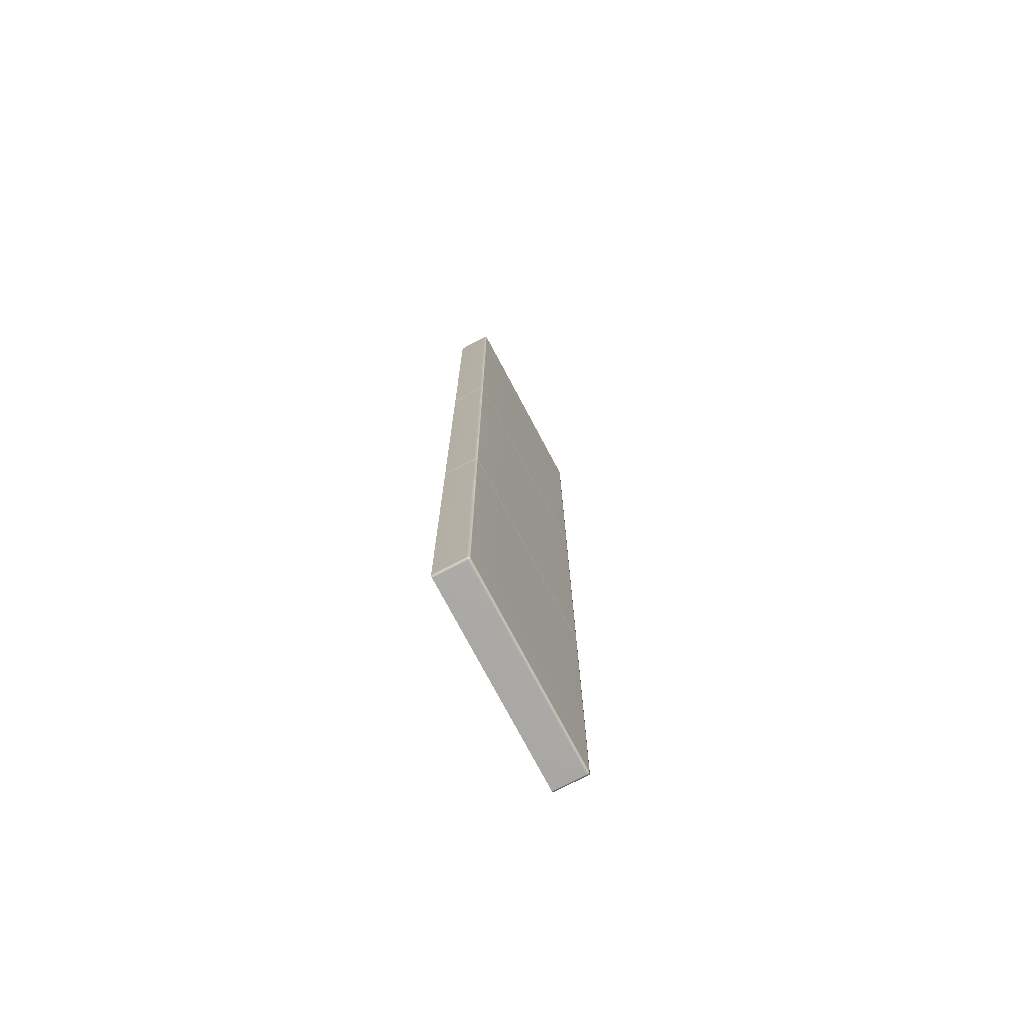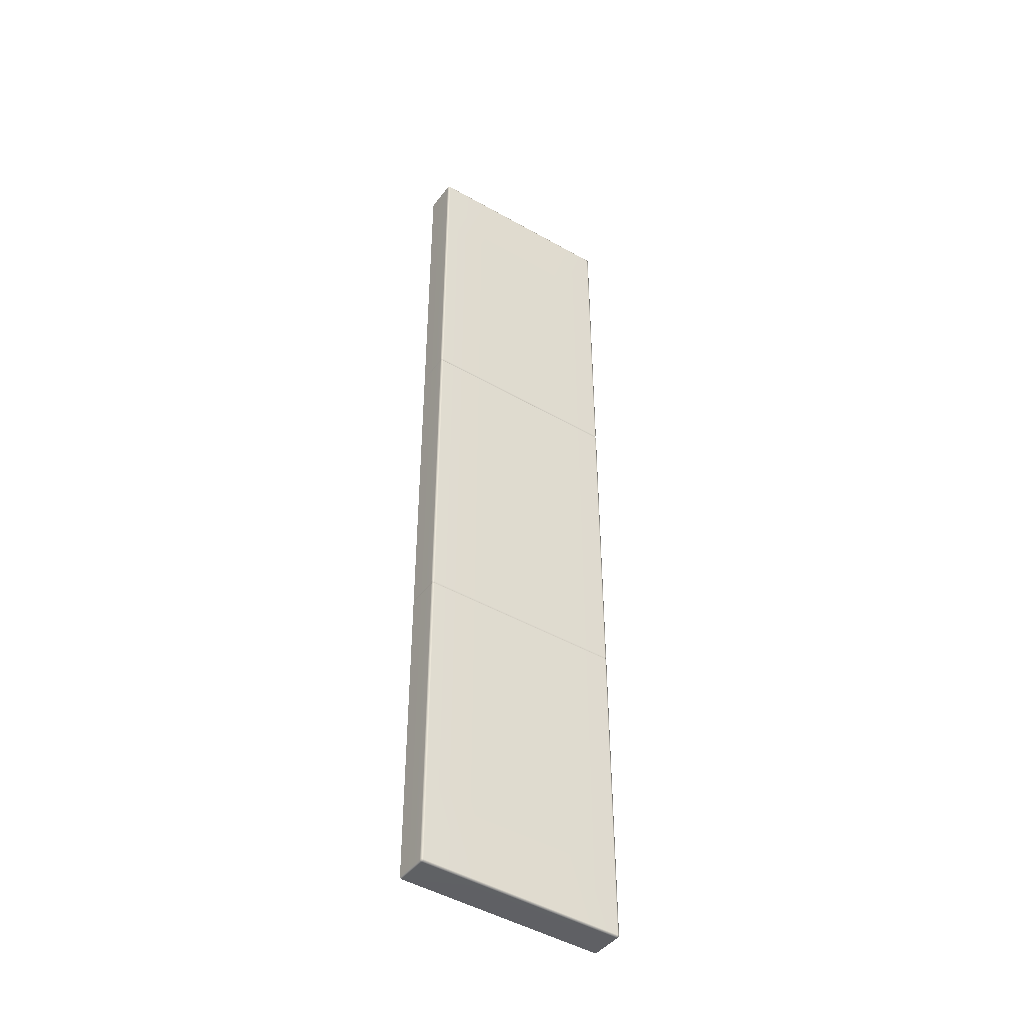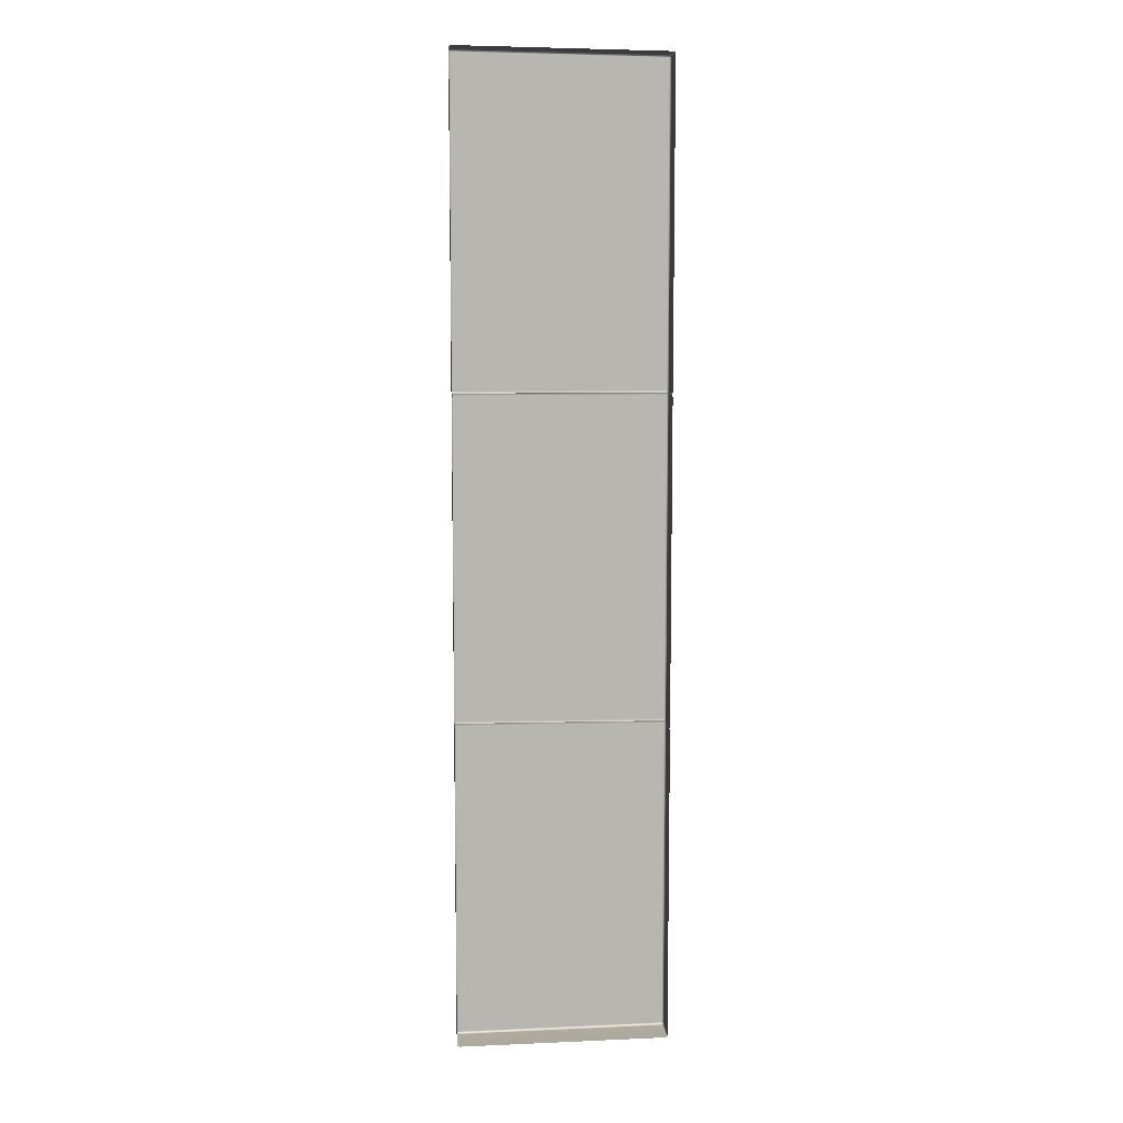
<metadata>
{"format":"obj","ext":"obj","renderer":"f3d","projection":"perspective","resolution":1024,"background":"white","views":[{"elev":-74.0,"azim":117.8,"up":"+Z"},{"elev":-43.8,"azim":145.6,"up":"+Z"},{"elev":8.7,"azim":-3.9,"up":"+Z"}]}
</metadata>
<code>
g ENV_SY01_G9_Section1_Vinyl_A_MO_1
v -4.208 0.5288 -17.3
v -4.208 -0.6212 -17.3
v -4.145 -0.6212 -17.33
v -4.145 0.5288 -17.33
v -4.145 0.6039 -17.3
v -4.202 0.596 -17.3
v -2.3 0.6039 -17.27
v -2.3 0.5288 -17.29
v -2.3 -0.6212 -17.29
v -0.4557 0.6039 -17.23
v -0.4557 0.5288 -17.26
v -0.4557 -0.6212 -17.26
v 1.389 0.6039 -17.19
v 1.389 0.5288 -17.22
v 1.389 -0.6212 -17.22
v 3.234 -0.6212 -17.18
v 3.234 0.5288 -17.18
v 3.291 -0.6212 -17.16
v 3.234 0.6039 -17.15
v 3.291 0.5288 -17.16
v 3.284 0.5976 -17.15
v 3.291 0.5288 -17.16
v 3.291 -0.6212 -17.16
v 3.305 -0.6212 -17.1
v 3.305 0.5288 -17.1
v 3.291 0.6039 -17.1
v 3.284 0.5976 -17.15
v 3.291 0.6039 -14.3
v 3.305 0.5288 -14.3
v 3.305 -0.6212 -14.29
v -4.208 0.5288 -17.3
v -4.202 0.596 -17.3
v -4.208 0.6039 -17.25
v -4.222 0.5288 -17.25
v -4.208 -0.6212 -17.3
v -4.222 -0.6212 -17.25
v -4.222 0.5288 -14.39
v -4.208 0.6039 -14.39
v -4.222 -0.6212 -14.4
v -4.208 0.6039 -17.25
v -4.202 0.596 -17.3
v -4.145 0.6039 -17.3
v -4.145 0.6214 -17.25
v -4.208 0.6039 -14.39
v -4.145 0.6214 -14.39
v -2.3 0.6214 -14.37
v -2.3 0.6214 -17.22
v -0.4557 0.6214 -14.34
v -2.3 0.6039 -17.27
v -0.4557 0.6214 -17.18
v -0.4557 0.6039 -17.23
v 3.234 0.6039 -17.15
v 3.284 0.5976 -17.15
v 3.291 0.6039 -17.1
v 3.234 0.6214 -17.1
v 1.389 0.6214 -17.14
v 1.389 0.6039 -17.19
v -0.4557 0.6039 -17.23
v -0.4557 0.6214 -17.18
v 3.234 0.6214 -14.29
v 3.291 0.6039 -14.3
v 1.389 0.6214 -14.32
v -0.4557 0.6214 -14.34
v 3.291 0.6039 -5.912
v 3.276 0.587 -5.837
v 3.234 0.5928 -5.837
v 3.234 0.6214 -5.912
v 3.291 0.6039 -8.679
v 3.234 0.6214 -8.678
v 1.389 0.5928 -5.837
v 1.389 0.6214 -5.912
v 1.389 0.6214 -8.678
v -0.4557 0.6214 -8.678
v -0.4557 0.6214 -5.912
v -0.4557 0.5928 -5.837
v -4.208 0.6039 -5.912
v -4.194 0.5859 -5.837
v -4.199 0.5288 -5.837
v -4.222 0.5288 -5.912
v -4.208 0.6039 -8.676
v -4.201 -0.6212 -5.837
v -4.222 0.5288 -8.676
v -4.222 -0.6212 -5.912
v -4.222 -0.6212 -8.683
v 3.291 0.6039 -5.912
v 3.291 0.6039 -8.679
v 3.305 0.5288 -8.679
v 3.305 0.5288 -5.912
v 3.276 0.587 -5.837
v 3.305 -0.6212 -8.668
v 3.283 0.5288 -5.837
v 3.305 -0.6212 -5.912
v 3.284 -0.6212 -5.837
v -4.208 0.6039 -5.912
v -4.208 0.6039 -8.676
v -4.145 0.6214 -8.677
v -4.145 0.6214 -5.912
v -4.194 0.5859 -5.837
v -4.145 0.5928 -5.837
v -2.3 0.5928 -5.837
v -2.3 0.6214 -5.912
v -0.4557 0.5928 -5.837
v -2.3 0.6214 -8.677
v -0.4557 0.6214 -5.912
v -0.4557 0.6214 -8.678
v 3.291 0.6039 -11.49
v 3.291 0.6039 -14.3
v 3.305 0.5288 -14.3
v 3.305 0.5288 -11.49
v 3.291 0.6039 -8.679
v 3.305 -0.6212 -14.29
v 3.305 0.5288 -8.679
v 3.305 -0.6212 -11.48
v 3.305 -0.6212 -8.668
v 3.234 0.6214 -11.49
v 3.291 0.6039 -14.3
v 3.291 0.6039 -11.49
v 3.234 0.6214 -14.29
v 1.389 0.6214 -11.5
v 1.389 0.6214 -14.32
v -0.4557 0.6214 -14.34
v -0.4557 0.6214 -11.51
v -4.208 0.6039 -11.53
v -4.208 0.6039 -14.39
v -4.145 0.6214 -14.39
v -4.145 0.6214 -11.54
v -2.3 0.6214 -11.52
v -2.3 0.6214 -14.37
v -0.4557 0.6214 -11.51
v -0.4557 0.6214 -14.34
v -4.222 0.5288 -14.39
v -4.222 -0.6212 -11.54
v -4.222 -0.6212 -14.4
v -4.222 0.5288 -11.53
v -4.208 0.6039 -14.39
v -4.222 -0.6212 -8.683
v -4.208 0.6039 -11.53
v -4.222 0.5288 -8.676
v -4.208 0.6039 -8.676
v 3.234 0.6214 -8.678
v 3.291 0.6039 -11.49
v 3.291 0.6039 -8.679
v 3.234 0.6214 -11.49
v 1.389 0.6214 -8.678
v 1.389 0.6214 -11.5
v -0.4557 0.6214 -11.51
v -0.4557 0.6214 -8.678
v -4.208 0.6039 -8.676
v -4.208 0.6039 -11.53
v -4.145 0.6214 -11.54
v -4.145 0.6214 -8.677
v -2.3 0.6214 -8.677
v -2.3 0.6214 -11.52
v -0.4557 0.6214 -8.678
v -0.4557 0.6214 -11.51
v -4.208 0.5288 17.34
v -4.145 -0.6212 17.37
v -4.208 -0.6212 17.34
v -4.145 0.5288 17.37
v -4.145 0.6039 17.34
v -4.202 0.596 17.34
v -2.3 0.6039 17.3
v -2.3 0.5288 17.33
v -2.3 -0.6212 17.33
v -0.4557 0.6039 17.27
v -0.4557 0.5288 17.29
v -0.4557 -0.6212 17.29
v 1.389 0.6039 17.23
v 1.389 0.5288 17.26
v 1.389 -0.6212 17.26
v 3.234 -0.6212 17.22
v 3.234 0.5288 17.22
v 3.291 -0.6212 17.19
v 3.234 0.6039 17.19
v 3.291 0.5288 17.19
v 3.284 0.5976 17.18
v 3.291 0.5288 17.19
v 3.305 -0.6212 17.14
v 3.291 -0.6212 17.19
v 3.305 0.5288 17.14
v 3.291 0.6039 17.14
v 3.284 0.5976 17.18
v 3.291 0.6039 14.33
v 3.305 0.5288 14.33
v 3.305 -0.6212 14.33
v -4.208 0.5288 17.34
v -4.208 0.6039 17.29
v -4.202 0.596 17.34
v -4.222 0.5288 17.29
v -4.208 -0.6212 17.34
v -4.222 -0.6212 17.29
v -4.222 0.5288 14.43
v -4.208 0.6039 14.43
v -4.222 -0.6212 14.43
v -4.208 0.6039 17.29
v -4.145 0.6039 17.34
v -4.202 0.596 17.34
v -4.145 0.6214 17.29
v -4.208 0.6039 14.43
v -4.145 0.6214 14.43
v -2.3 0.6214 14.41
v -2.3 0.6214 17.25
v -0.4557 0.6214 14.38
v -2.3 0.6039 17.3
v -0.4557 0.6214 17.22
v -0.4557 0.6039 17.27
v 3.234 0.6039 17.19
v 3.291 0.6039 17.14
v 3.284 0.5976 17.18
v 3.234 0.6214 17.14
v 1.389 0.6214 17.18
v 1.389 0.6039 17.23
v -0.4557 0.6039 17.27
v -0.4557 0.6214 17.22
v 3.234 0.6214 14.33
v 3.291 0.6039 14.33
v 1.389 0.6214 14.36
v -0.4557 0.6214 14.38
v 3.291 0.6039 5.897
v 3.234 0.5822 5.821
v 3.27 0.5759 5.821
v 3.234 0.6214 5.897
v 3.291 0.6039 8.717
v 3.234 0.6214 8.717
v 1.389 0.5822 5.821
v 1.389 0.6214 5.897
v 1.389 0.6214 8.716
v -0.4557 0.6214 8.715
v -0.4557 0.6214 5.897
v -0.4557 0.5822 5.821
v -4.208 0.6039 5.897
v -4.19 0.5288 5.821
v -4.186 0.5759 5.821
v -4.222 0.5288 5.897
v -4.208 0.6039 8.713
v -4.193 -0.6212 5.821
v -4.222 0.5288 8.713
v -4.222 -0.6212 5.897
v -4.222 -0.6212 8.719
v 3.291 0.6039 5.897
v 3.305 0.5288 8.718
v 3.291 0.6039 8.717
v 3.305 0.5288 5.897
v 3.27 0.5759 5.821
v 3.305 -0.6212 8.707
v 3.274 0.5288 5.821
v 3.305 -0.6212 5.897
v 3.276 -0.6212 5.821
v -4.208 0.6039 5.897
v -4.145 0.6214 8.713
v -4.208 0.6039 8.713
v -4.145 0.6214 5.897
v -4.186 0.5759 5.821
v -4.145 0.5822 5.821
v -2.3 0.5822 5.821
v -2.3 0.6214 5.897
v -0.4557 0.5822 5.821
v -2.3 0.6214 8.714
v -0.4557 0.6214 5.897
v -0.4557 0.6214 8.715
v 3.291 0.6039 11.53
v 3.305 0.5288 14.33
v 3.291 0.6039 14.33
v 3.305 0.5288 11.53
v 3.291 0.6039 8.717
v 3.305 -0.6212 14.33
v 3.305 0.5288 8.718
v 3.305 -0.6212 11.52
v 3.305 -0.6212 8.707
v 3.234 0.6214 11.53
v 3.291 0.6039 11.53
v 3.291 0.6039 14.33
v 3.234 0.6214 14.33
v 1.389 0.6214 11.54
v 1.389 0.6214 14.36
v -0.4557 0.6214 14.38
v -0.4557 0.6214 11.55
v -4.208 0.6039 11.57
v -4.145 0.6214 14.43
v -4.208 0.6039 14.43
v -4.145 0.6214 11.57
v -2.3 0.6214 11.56
v -2.3 0.6214 14.41
v -0.4557 0.6214 11.55
v -0.4557 0.6214 14.38
v -4.222 0.5288 14.43
v -4.222 -0.6212 14.43
v -4.222 -0.6212 11.58
v -4.222 0.5288 11.57
v -4.208 0.6039 14.43
v -4.222 -0.6212 8.719
v -4.208 0.6039 11.57
v -4.222 0.5288 8.713
v -4.208 0.6039 8.713
v 3.234 0.6214 8.717
v 3.291 0.6039 8.717
v 3.291 0.6039 11.53
v 3.234 0.6214 11.53
v 1.389 0.6214 8.716
v 1.389 0.6214 11.54
v -0.4557 0.6214 11.55
v -0.4557 0.6214 8.715
v -4.208 0.6039 8.713
v -4.145 0.6214 11.57
v -4.208 0.6039 11.57
v -4.145 0.6214 8.713
v -2.3 0.6214 8.714
v -2.3 0.6214 11.56
v -0.4557 0.6214 8.715
v -0.4557 0.6214 11.55
v 3.283 0.5288 -5.837
v 3.284 -0.6212 -5.837
v 3.305 -0.6212 -5.756
v 3.305 0.5288 -5.756
v 3.291 0.6039 -5.756
v 3.276 0.587 -5.837
v 3.291 0.6039 -2.832
v 3.305 0.5288 -2.832
v 3.305 -0.6212 -2.832
v -4.199 0.5288 -5.837
v -4.194 0.5859 -5.837
v -4.208 0.6039 -5.756
v -4.222 0.5288 -5.756
v -4.201 -0.6212 -5.837
v -4.222 -0.6212 -5.756
v -4.222 0.5288 -2.807
v -4.208 0.6039 -2.807
v -4.222 -0.6212 -2.807
v -4.208 0.6039 -5.756
v -4.194 0.5859 -5.837
v -4.145 0.5928 -5.837
v -4.145 0.6214 -5.756
v -4.208 0.6039 -2.807
v -4.145 0.6214 -2.807
v -2.3 0.6214 -2.814
v -2.3 0.6214 -5.756
v -0.4557 0.6214 -2.82
v -2.3 0.5928 -5.837
v -0.4557 0.6214 -5.756
v -0.4557 0.5928 -5.837
v 3.234 0.5928 -5.837
v 3.276 0.587 -5.837
v 3.291 0.6039 -5.756
v 3.234 0.6214 -5.756
v 1.389 0.6214 -5.756
v 1.389 0.5928 -5.837
v -0.4557 0.5928 -5.837
v -0.4557 0.6214 -5.756
v 3.234 0.6214 -2.832
v 3.291 0.6039 -2.832
v 1.389 0.6214 -2.826
v -0.4557 0.6214 -2.82
v 3.291 0.6039 5.748
v 3.27 0.5759 5.821
v 3.234 0.5822 5.821
v 3.234 0.6214 5.748
v 3.291 0.6039 2.912
v 3.234 0.6214 2.912
v 1.389 0.5822 5.821
v 1.389 0.6214 5.748
v 1.389 0.6214 2.905
v -0.4557 0.6214 2.899
v -0.4557 0.6214 5.748
v -0.4557 0.5822 5.821
v -4.208 0.6039 5.748
v -4.186 0.5759 5.821
v -4.19 0.5288 5.821
v -4.222 0.5288 5.748
v -4.208 0.6039 2.885
v -4.193 -0.6212 5.821
v -4.222 0.5288 2.885
v -4.222 -0.6212 5.748
v -4.222 -0.6212 2.885
v 3.291 0.6039 5.748
v 3.291 0.6039 2.912
v 3.305 0.5288 2.912
v 3.305 0.5288 5.748
v 3.27 0.5759 5.821
v 3.305 -0.6212 2.912
v 3.274 0.5288 5.821
v 3.305 -0.6212 5.748
v 3.276 -0.6212 5.821
v -4.208 0.6039 5.748
v -4.208 0.6039 2.885
v -4.145 0.6214 2.885
v -4.145 0.6214 5.748
v -4.186 0.5759 5.821
v -4.145 0.5822 5.821
v -2.3 0.5822 5.821
v -2.3 0.6214 5.748
v -0.4557 0.5822 5.821
v -2.3 0.6214 2.892
v -0.4557 0.6214 5.748
v -0.4557 0.6214 2.899
v 3.291 0.6039 0.06548
v 3.291 0.6039 -2.832
v 3.305 0.5288 -2.832
v 3.305 0.5288 0.06548
v 3.291 0.6039 2.912
v 3.305 -0.6212 -2.832
v 3.305 0.5288 2.912
v 3.305 -0.6212 0.06548
v 3.305 -0.6212 2.912
v 3.234 0.6214 0.06495
v 3.291 0.6039 -2.832
v 3.291 0.6039 0.06548
v 3.234 0.6214 -2.832
v 1.389 0.6214 0.06495
v 1.389 0.6214 -2.826
v -0.4557 0.6214 -2.82
v -0.4557 0.6214 0.06442
v -4.208 0.6039 0.06336
v -4.208 0.6039 -2.807
v -4.145 0.6214 -2.807
v -4.145 0.6214 0.06336
v -2.3 0.6214 0.06389
v -2.3 0.6214 -2.814
v -0.4557 0.6214 0.06442
v -0.4557 0.6214 -2.82
v -4.222 0.5288 -2.807
v -4.222 -0.6212 0.06336
v -4.222 -0.6212 -2.807
v -4.222 0.5288 0.06336
v -4.208 0.6039 -2.807
v -4.222 -0.6212 2.885
v -4.208 0.6039 0.06336
v -4.222 0.5288 2.885
v -4.208 0.6039 2.885
v 3.234 0.6214 2.912
v 3.291 0.6039 0.06548
v 3.291 0.6039 2.912
v 3.234 0.6214 0.06495
v 1.389 0.6214 2.905
v 1.389 0.6214 0.06495
v -0.4557 0.6214 0.06442
v -0.4557 0.6214 2.899
v -4.208 0.6039 2.885
v -4.208 0.6039 0.06336
v -4.145 0.6214 0.06336
v -4.145 0.6214 2.885
v -2.3 0.6214 2.892
v -2.3 0.6214 0.06389
v -0.4557 0.6214 2.899
v -0.4557 0.6214 0.06442
g ENV_SY01_G9_Section1_Vinyl_A_MO_1_0
f 3 2 1
f 4 3 1
f 4 1 5
f 1 6 5
f 4 5 7
f 3 4 8
f 8 4 7
f 9 3 8
f 8 7 10
f 9 8 11
f 11 8 10
f 12 9 11
f 11 10 13
f 12 11 14
f 14 11 13
f 15 12 14
f 15 14 16
f 14 13 17
f 14 17 16
f 18 16 17
f 13 19 17
f 20 18 17
f 17 19 20
f 19 21 20
f 24 23 22
f 25 24 22
f 25 22 26
f 22 27 26
f 25 26 28
f 29 25 28
f 24 25 29
f 30 24 29
f 33 32 31
f 34 33 31
f 31 35 34
f 35 36 34
f 33 34 37
f 37 34 36
f 38 33 37
f 39 37 36
f 42 41 40
f 43 42 40
f 43 40 44
f 45 43 44
f 45 46 43
f 42 43 47
f 46 47 43
f 46 48 47
f 49 42 47
f 48 50 47
f 49 47 50
f 51 49 50
f 54 53 52
f 55 54 52
f 56 55 52
f 57 56 52
f 57 58 56
f 58 59 56
f 54 55 60
f 60 55 56
f 61 54 60
f 62 60 56
f 62 56 59
f 63 62 59
f 66 65 64
f 67 66 64
f 64 68 67
f 68 69 67
f 70 66 67
f 71 67 69
f 71 70 67
f 72 71 69
f 72 73 71
f 73 74 71
f 71 74 70
f 74 75 70
f 78 77 76
f 79 78 76
f 76 80 79
f 81 78 79
f 80 82 79
f 83 81 79
f 83 79 82
f 84 83 82
f 87 86 85
f 88 87 85
f 85 89 88
f 90 87 88
f 89 91 88
f 92 90 88
f 88 91 93
f 92 88 93
f 96 95 94
f 97 96 94
f 94 98 97
f 98 99 97
f 97 99 100
f 96 97 101
f 101 97 100
f 101 100 102
f 103 96 101
f 104 101 102
f 103 101 104
f 105 103 104
f 108 107 106
f 109 108 106
f 109 106 110
f 111 108 109
f 112 109 110
f 113 111 109
f 113 109 112
f 114 113 112
f 117 116 115
f 116 118 115
f 119 115 118
f 120 119 118
f 120 121 119
f 121 122 119
f 125 124 123
f 126 125 123
f 125 126 127
f 128 125 127
f 128 127 129
f 130 128 129
f 133 132 131
f 132 134 131
f 135 131 134
f 132 136 134
f 137 135 134
f 136 138 134
f 137 134 138
f 139 137 138
f 142 141 140
f 141 143 140
f 144 140 143
f 145 144 143
f 145 146 144
f 146 147 144
f 150 149 148
f 151 150 148
f 150 151 152
f 153 150 152
f 153 152 154
f 155 153 154
f 158 157 156
f 157 159 156
f 156 159 160
f 161 156 160
f 160 159 162
f 159 157 163
f 159 163 162
f 157 164 163
f 162 163 165
f 163 164 166
f 163 166 165
f 164 167 166
f 165 166 168
f 166 167 169
f 166 169 168
f 167 170 169
f 169 170 171
f 168 169 172
f 172 169 171
f 171 173 172
f 174 168 172
f 173 175 172
f 174 172 175
f 176 174 175
f 179 178 177
f 178 180 177
f 177 180 181
f 182 177 181
f 181 180 183
f 180 184 183
f 180 178 184
f 178 185 184
f 188 187 186
f 187 189 186
f 190 186 189
f 191 190 189
f 189 187 192
f 189 192 191
f 187 193 192
f 192 194 191
f 197 196 195
f 196 198 195
f 195 198 199
f 198 200 199
f 201 200 198
f 198 196 202
f 202 201 198
f 203 201 202
f 196 204 202
f 205 203 202
f 202 204 205
f 204 206 205
f 209 208 207
f 208 210 207
f 210 211 207
f 211 212 207
f 213 212 211
f 214 213 211
f 210 208 215
f 210 215 211
f 208 216 215
f 215 217 211
f 211 217 214
f 217 218 214
f 221 220 219
f 220 222 219
f 223 219 222
f 224 223 222
f 220 225 222
f 222 226 224
f 225 226 222
f 226 227 224
f 228 227 226
f 229 228 226
f 229 226 225
f 230 229 225
f 233 232 231
f 232 234 231
f 235 231 234
f 232 236 234
f 237 235 234
f 236 238 234
f 234 238 237
f 238 239 237
f 242 241 240
f 241 243 240
f 244 240 243
f 241 245 243
f 246 244 243
f 245 247 243
f 246 243 248
f 243 247 248
f 251 250 249
f 250 252 249
f 253 249 252
f 254 253 252
f 254 252 255
f 252 250 256
f 252 256 255
f 255 256 257
f 250 258 256
f 256 259 257
f 256 258 259
f 258 260 259
f 263 262 261
f 262 264 261
f 261 264 265
f 262 266 264
f 264 267 265
f 266 268 264
f 264 268 267
f 268 269 267
f 272 271 270
f 273 272 270
f 270 274 273
f 274 275 273
f 276 275 274
f 277 276 274
f 280 279 278
f 279 281 278
f 281 279 282
f 279 283 282
f 282 283 284
f 283 285 284
f 288 287 286
f 289 288 286
f 286 290 289
f 291 288 289
f 290 292 289
f 293 291 289
f 289 292 293
f 292 294 293
f 297 296 295
f 298 297 295
f 295 299 298
f 299 300 298
f 301 300 299
f 302 301 299
f 305 304 303
f 304 306 303
f 306 304 307
f 304 308 307
f 307 308 309
f 308 310 309
f 313 312 311
f 314 313 311
f 314 311 315
f 311 316 315
f 314 315 317
f 318 314 317
f 313 314 318
f 319 313 318
f 322 321 320
f 323 322 320
f 320 324 323
f 324 325 323
f 322 323 326
f 326 323 325
f 327 322 326
f 328 326 325
f 331 330 329
f 332 331 329
f 332 329 333
f 334 332 333
f 334 335 332
f 331 332 336
f 335 336 332
f 335 337 336
f 338 331 336
f 337 339 336
f 338 336 339
f 340 338 339
f 343 342 341
f 344 343 341
f 345 344 341
f 346 345 341
f 346 347 345
f 347 348 345
f 343 344 349
f 349 344 345
f 350 343 349
f 351 349 345
f 351 345 348
f 352 351 348
f 355 354 353
f 356 355 353
f 353 357 356
f 357 358 356
f 359 355 356
f 360 356 358
f 360 359 356
f 361 360 358
f 361 362 360
f 362 363 360
f 360 363 359
f 363 364 359
f 367 366 365
f 368 367 365
f 365 369 368
f 370 367 368
f 369 371 368
f 372 370 368
f 372 368 371
f 373 372 371
f 376 375 374
f 377 376 374
f 374 378 377
f 379 376 377
f 378 380 377
f 381 379 377
f 377 380 382
f 381 377 382
f 385 384 383
f 386 385 383
f 383 387 386
f 387 388 386
f 386 388 389
f 385 386 390
f 390 386 389
f 390 389 391
f 392 385 390
f 393 390 391
f 392 390 393
f 394 392 393
f 397 396 395
f 398 397 395
f 398 395 399
f 400 397 398
f 401 398 399
f 402 400 398
f 402 398 401
f 403 402 401
f 406 405 404
f 405 407 404
f 408 404 407
f 409 408 407
f 409 410 408
f 410 411 408
f 414 413 412
f 415 414 412
f 414 415 416
f 417 414 416
f 417 416 418
f 419 417 418
f 422 421 420
f 421 423 420
f 424 420 423
f 421 425 423
f 426 424 423
f 425 427 423
f 426 423 427
f 428 426 427
f 431 430 429
f 430 432 429
f 433 429 432
f 434 433 432
f 434 435 433
f 435 436 433
f 439 438 437
f 440 439 437
f 439 440 441
f 442 439 441
f 442 441 443
f 444 442 443

</code>
